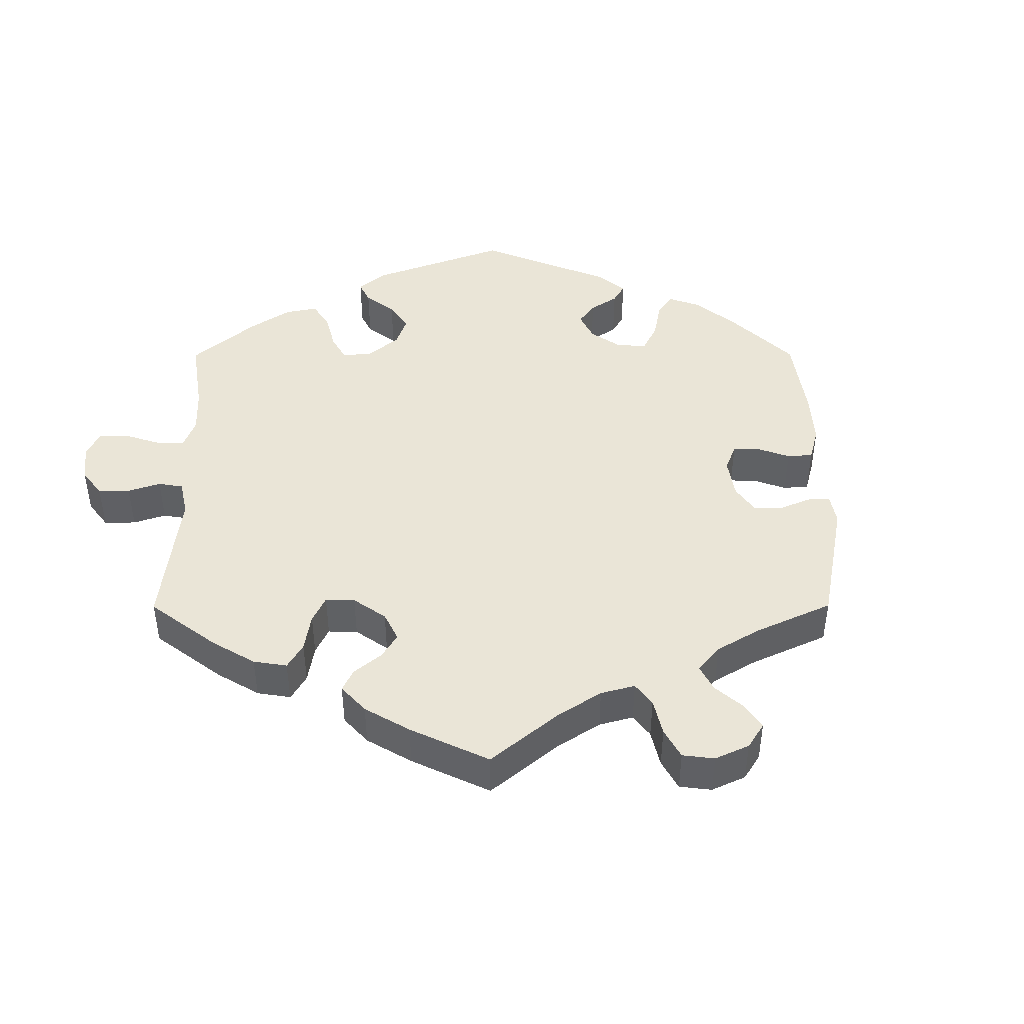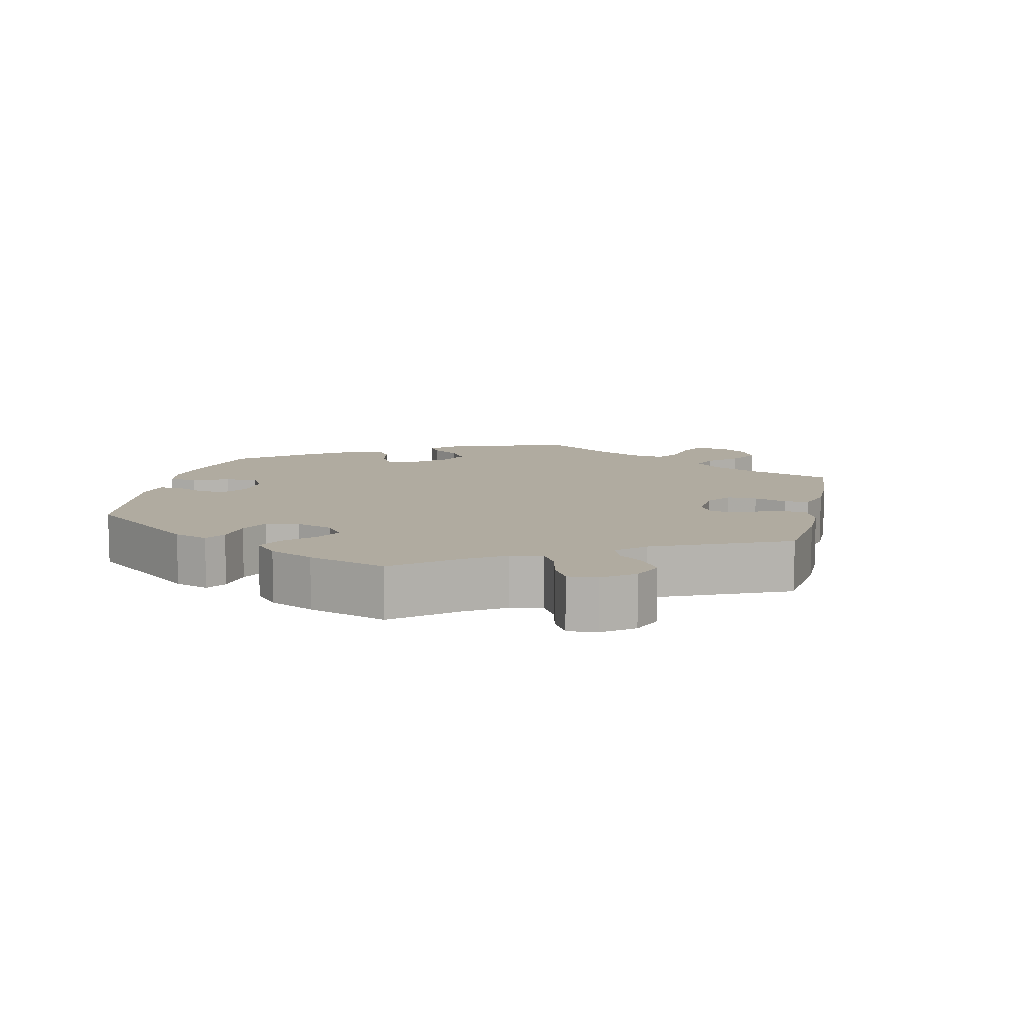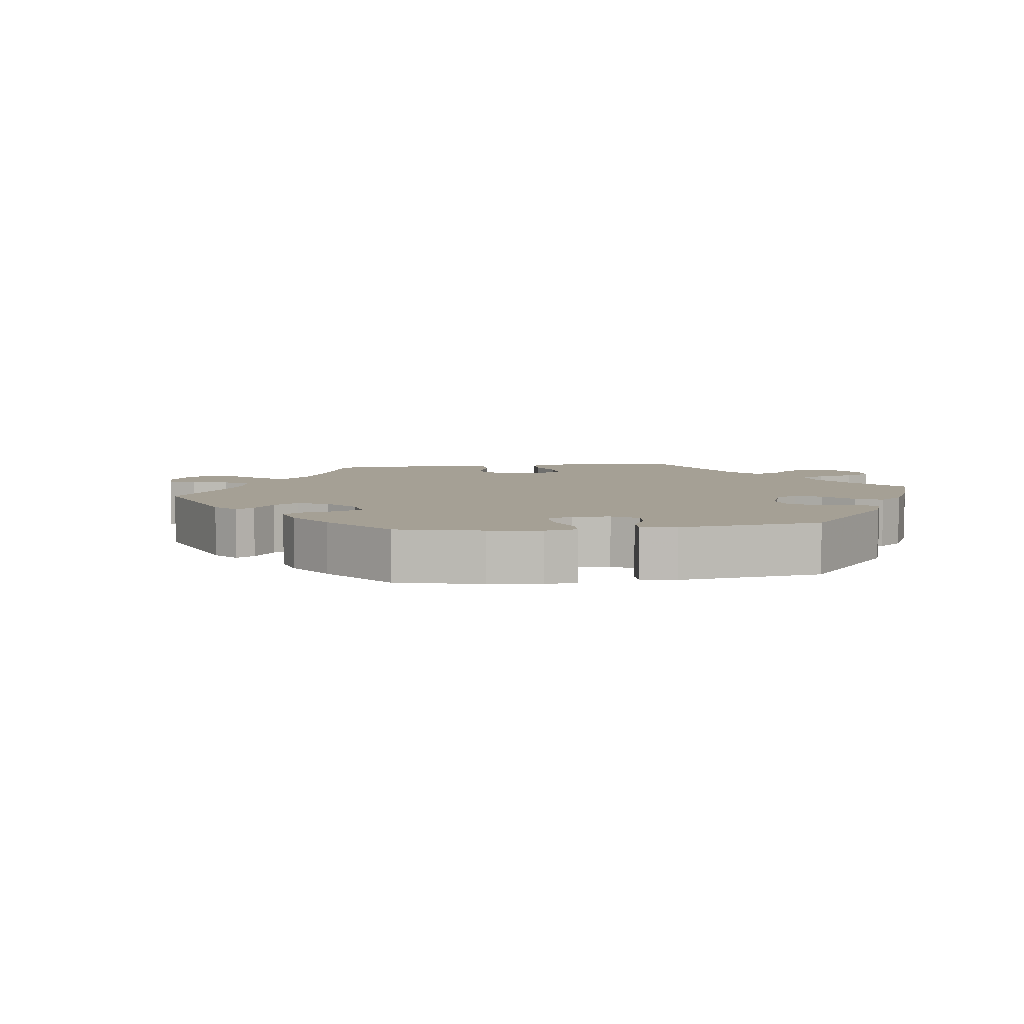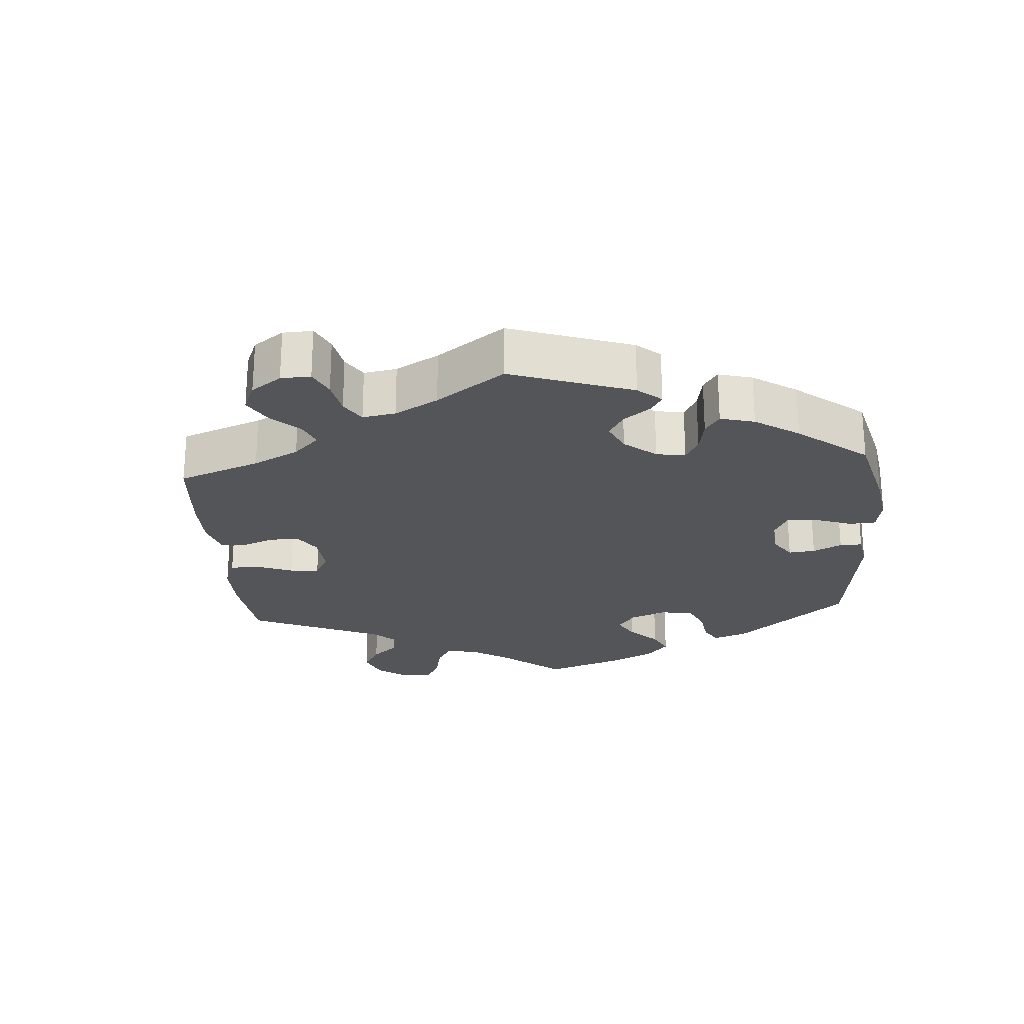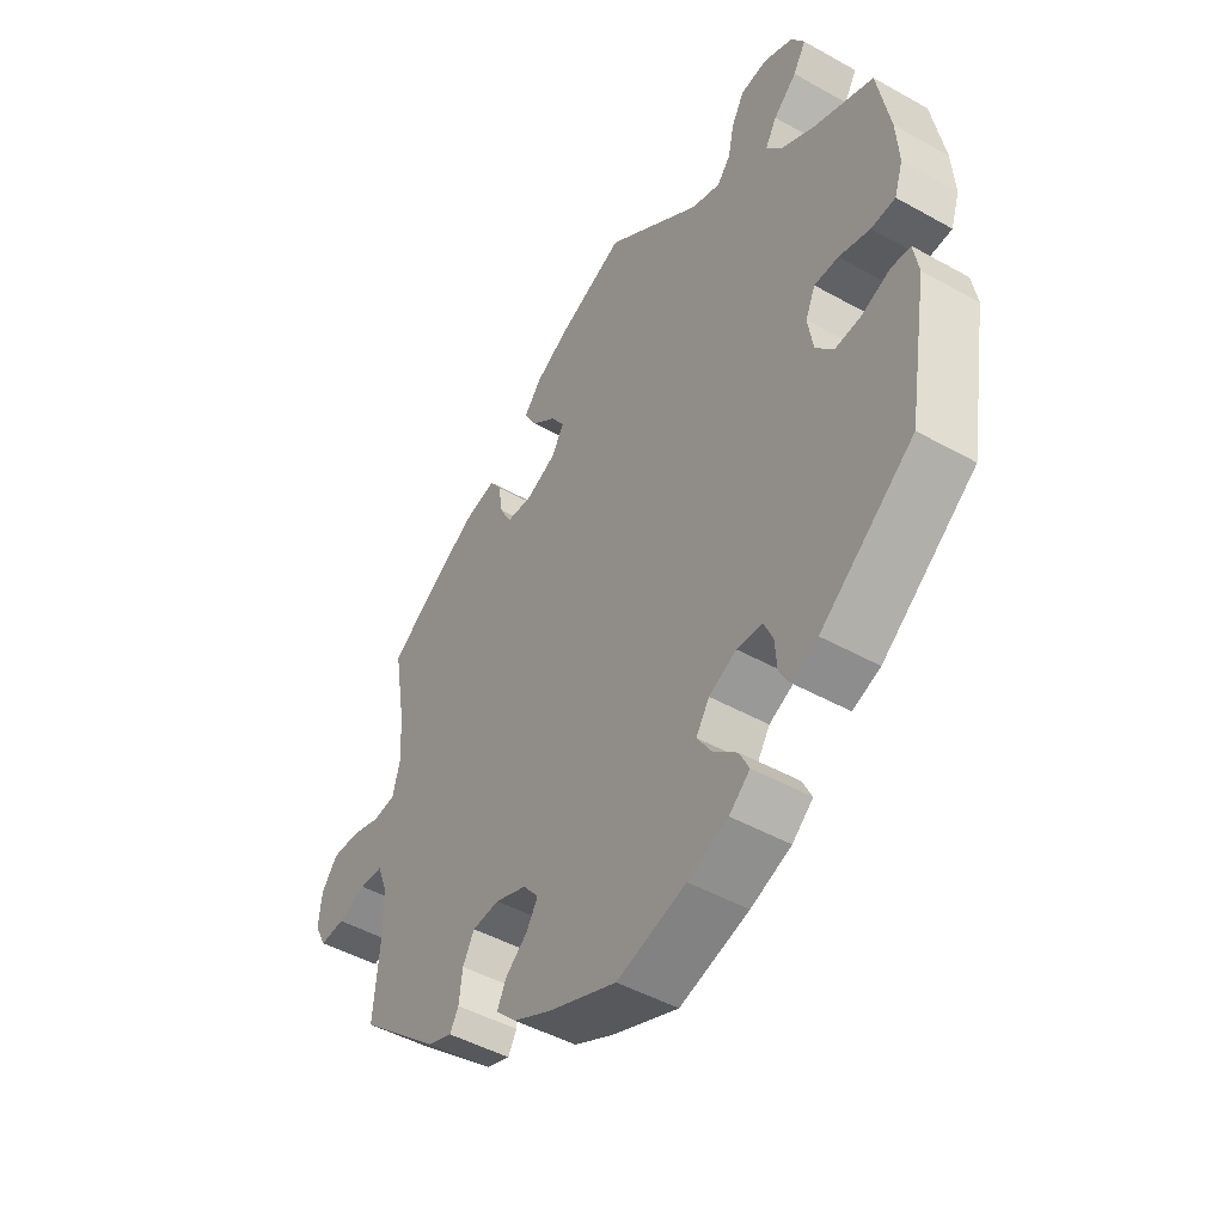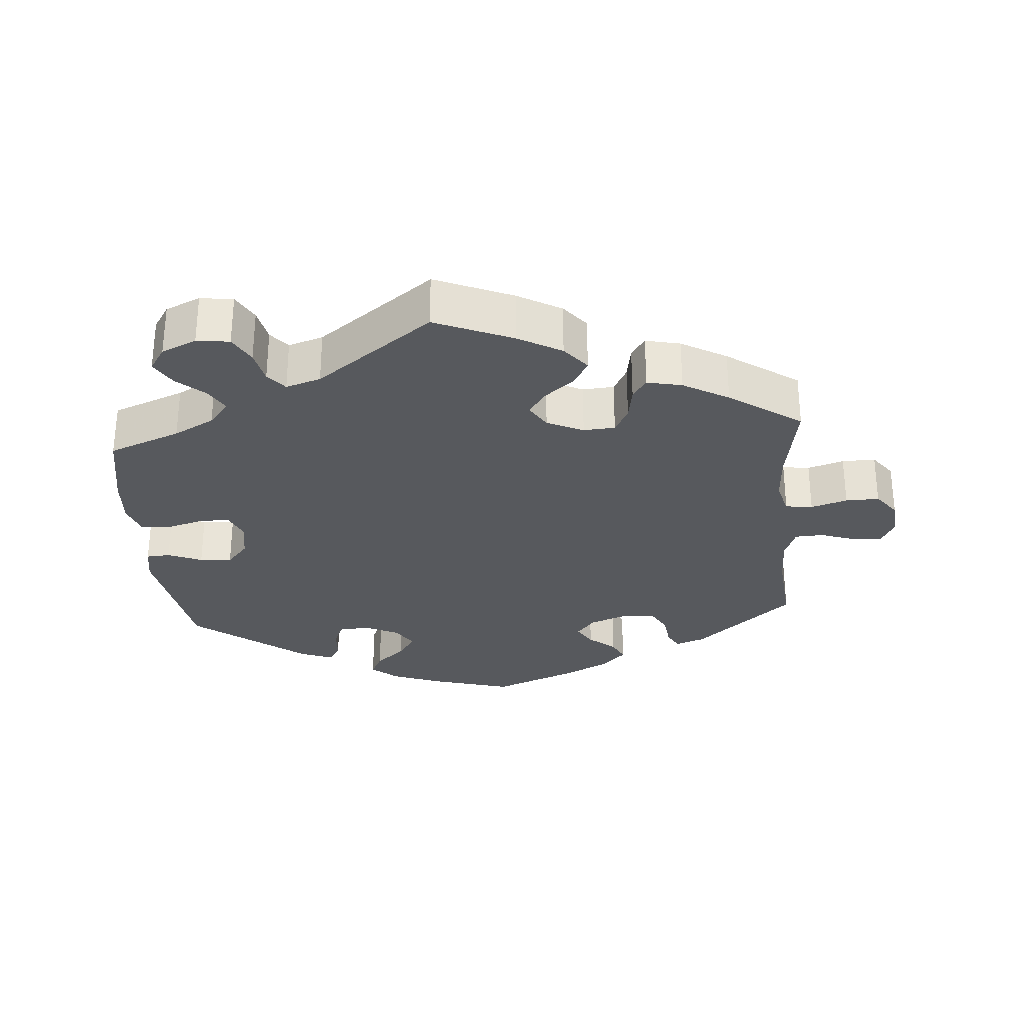
<metadata>
{"format":"obj","ext":"obj","renderer":"f3d","projection":"perspective","resolution":1024,"background":"white","views":[{"elev":44.4,"azim":59.8,"up":"+Y"},{"elev":9.8,"azim":-47.8,"up":"+Y"},{"elev":5.9,"azim":-158.1,"up":"+Y"},{"elev":-24.4,"azim":124.5,"up":"+Y"},{"elev":-46.8,"azim":-122.5,"up":"+Z"},{"elev":-29.6,"azim":4.6,"up":"+Y"}]}
</metadata>
<code>
v 0.48 0.07 0.167
v 0.476 0.07 0.094
v 0.489 0.07 0.045
v 0.528 0.07 0.04
v 0.58 0.07 0.056
v 0.628 0.07 0.057
v 0.656 0.07 0.02
v 0.661 0.07 -0.033
v 0.641 0.07 -0.071
v 0.598 0.07 -0.068
v 0.549 0.07 -0.051
v 0.508 0.07 -0.053
v 0.491 0.07 -0.098
v 0.49 0.07 -0.169
v 0.501 0.07 -0.288
v 0.36 0.07 -0.41
v 0.318 0.07 -0.425
v 0.303 0.07 -0.398
v 0.297 0.07 -0.35
v 0.277 0.07 -0.313
v 0.23 0.07 -0.309
v 0.175 0.07 -0.33
v 0.148 0.07 -0.363
v 0.168 0.07 -0.396
v 0.206 0.07 -0.428
v 0.222 0.07 -0.461
v 0.186 0.07 -0.497
v 0.118 0.07 -0.531
v 0.001 0.07 -0.578
v -0.119 0.07 -0.544
v -0.189 0.07 -0.517
v -0.225 0.07 -0.486
v -0.208 0.07 -0.452
v -0.166 0.07 -0.416
v -0.141 0.07 -0.378
v -0.164 0.07 -0.342
v -0.212 0.07 -0.319
v -0.256 0.07 -0.322
v -0.272 0.07 -0.357
v -0.275 0.07 -0.403
v -0.291 0.07 -0.431
v -0.339 0.07 -0.413
v -0.501 0.07 -0.288
v -0.535 0.07 -0.086
v -0.526 0.07 -0.036
v -0.492 0.07 -0.034
v -0.443 0.07 -0.054
v -0.397 0.07 -0.058
v -0.366 0.07 -0.022
v -0.357 0.07 0.033
v -0.374 0.07 0.072
v -0.416 0.07 0.072
v -0.47 0.07 0.057
v -0.512 0.07 0.06
v -0.527 0.07 0.105
v -0.522 0.07 0.174
v -0.5 0.07 0.289
v -0.397 0.07 0.329
v -0.339 0.07 0.36
v -0.31 0.07 0.395
v -0.33 0.07 0.43
v -0.37 0.07 0.466
v -0.392 0.07 0.503
v -0.369 0.07 0.538
v -0.319 0.07 0.56
v -0.272 0.07 0.554
v -0.25 0.07 0.514
v -0.24 0.07 0.466
v -0.217 0.07 0.438
v -0.167 0.07 0.454
v 0 0.07 0.578
v 0.111 0.07 0.531
v 0.173 0.07 0.496
v 0.204 0.07 0.458
v 0.183 0.07 0.421
v 0.14 0.07 0.386
v 0.116 0.07 0.351
v 0.138 0.07 0.315
v 0.19 0.07 0.291
v 0.235 0.07 0.294
v 0.255 0.07 0.331
v 0.263 0.07 0.38
v 0.283 0.07 0.409
v 0.333 0.07 0.398
v 0.398 0.07 0.361
v 0.501 0.07 0.29
v 0.48 0 0.167
v 0.476 0 0.094
v 0.489 0 0.045
v 0.528 0 0.04
v 0.58 0 0.056
v 0.628 0 0.057
v 0.656 0 0.02
v 0.661 0 -0.033
v 0.641 0 -0.071
v 0.598 0 -0.068
v 0.549 0 -0.051
v 0.508 0 -0.053
v 0.491 0 -0.098
v 0.49 0 -0.169
v 0.501 0 -0.288
v 0.36 0 -0.41
v 0.318 0 -0.425
v 0.303 0 -0.398
v 0.297 0 -0.35
v 0.277 0 -0.313
v 0.23 0 -0.309
v 0.175 0 -0.33
v 0.148 0 -0.363
v 0.168 0 -0.396
v 0.206 0 -0.428
v 0.222 0 -0.461
v 0.186 0 -0.497
v 0.118 0 -0.531
v 0.001 0 -0.578
v -0.119 0 -0.544
v -0.189 0 -0.517
v -0.225 0 -0.486
v -0.208 0 -0.452
v -0.166 0 -0.416
v -0.141 0 -0.378
v -0.164 0 -0.342
v -0.212 0 -0.319
v -0.256 0 -0.322
v -0.272 0 -0.357
v -0.275 0 -0.403
v -0.291 0 -0.431
v -0.339 0 -0.413
v -0.501 0 -0.288
v -0.535 0 -0.086
v -0.526 0 -0.036
v -0.492 0 -0.034
v -0.443 0 -0.054
v -0.397 0 -0.058
v -0.366 0 -0.022
v -0.357 0 0.033
v -0.374 0 0.072
v -0.416 0 0.072
v -0.47 0 0.057
v -0.512 0 0.06
v -0.527 0 0.105
v -0.522 0 0.174
v -0.5 0 0.289
v -0.397 0 0.329
v -0.339 0 0.36
v -0.31 0 0.395
v -0.33 0 0.43
v -0.37 0 0.466
v -0.392 0 0.503
v -0.369 0 0.538
v -0.319 0 0.56
v -0.272 0 0.554
v -0.25 0 0.514
v -0.24 0 0.466
v -0.217 0 0.438
v -0.167 0 0.454
v 0 0 0.578
v 0.111 0 0.531
v 0.173 0 0.496
v 0.204 0 0.458
v 0.183 0 0.421
v 0.14 0 0.386
v 0.116 0 0.351
v 0.138 0 0.315
v 0.19 0 0.291
v 0.235 0 0.294
v 0.255 0 0.331
v 0.263 0 0.38
v 0.283 0 0.409
v 0.333 0 0.398
v 0.398 0 0.361
v 0.501 0 0.29
f 85 86 1
f 84 85 1 2
f 81 82 83 84
f 80 81 84 2
f 79 80 2 3
f 78 79 3
f 73 74 75 76
f 73 76 77
f 70 71 72 73
f 69 70 73 77
f 65 66 67 68
f 65 68 69
f 64 65 69
f 61 62 63 64
f 60 61 64 69
f 59 60 69 77
f 55 56 57 58
f 52 53 54 55
f 51 52 55 58
f 50 51 58 59
f 44 45 46 47
f 44 47 48
f 43 44 48
f 42 43 48 49
f 39 40 41 42
f 38 39 42 49
f 31 32 33 34
f 31 34 35
f 30 31 35
f 29 30 35
f 28 29 35 36
f 24 25 26 27
f 23 24 27 28
f 16 17 18 19
f 14 15 16 19
f 13 14 19 20
f 12 13 20 21
f 8 9 10 11
f 8 11 12
f 7 8 12
f 4 5 6 7
f 3 4 7 12
f 78 3 12 21
f 50 59 77 78
f 37 38 49 50
f 36 37 50 78
f 23 28 36 78
f 22 23 78
f 21 22 78
f 87 172 171
f 88 87 171 170
f 170 169 168 167
f 88 170 167 166
f 89 88 166 165
f 89 165 164
f 162 161 160 159
f 163 162 159
f 159 158 157 156
f 163 159 156 155
f 154 153 152 151
f 155 154 151
f 155 151 150
f 150 149 148 147
f 155 150 147 146
f 163 155 146 145
f 144 143 142 141
f 141 140 139 138
f 144 141 138 137
f 145 144 137 136
f 133 132 131 130
f 134 133 130
f 134 130 129
f 135 134 129 128
f 128 127 126 125
f 135 128 125 124
f 120 119 118 117
f 121 120 117
f 121 117 116
f 121 116 115
f 122 121 115 114
f 113 112 111 110
f 114 113 110 109
f 105 104 103 102
f 105 102 101 100
f 106 105 100 99
f 107 106 99 98
f 97 96 95 94
f 98 97 94
f 98 94 93
f 93 92 91 90
f 98 93 90 89
f 107 98 89 164
f 164 163 145 136
f 136 135 124 123
f 164 136 123 122
f 164 122 114 109
f 164 109 108
f 164 108 107
f 1 87 88 2
f 2 88 89 3
f 3 89 90 4
f 4 90 91 5
f 5 91 92 6
f 6 92 93 7
f 7 93 94 8
f 8 94 95 9
f 9 95 96 10
f 10 96 97 11
f 11 97 98 12
f 12 98 99 13
f 13 99 100 14
f 14 100 101 15
f 15 101 102 16
f 16 102 103 17
f 17 103 104 18
f 18 104 105 19
f 19 105 106 20
f 20 106 107 21
f 21 107 108 22
f 22 108 109 23
f 23 109 110 24
f 24 110 111 25
f 25 111 112 26
f 26 112 113 27
f 27 113 114 28
f 28 114 115 29
f 29 115 116 30
f 30 116 117 31
f 31 117 118 32
f 32 118 119 33
f 33 119 120 34
f 34 120 121 35
f 35 121 122 36
f 36 122 123 37
f 37 123 124 38
f 38 124 125 39
f 39 125 126 40
f 40 126 127 41
f 41 127 128 42
f 42 128 129 43
f 43 129 130 44
f 44 130 131 45
f 45 131 132 46
f 46 132 133 47
f 47 133 134 48
f 48 134 135 49
f 49 135 136 50
f 50 136 137 51
f 51 137 138 52
f 52 138 139 53
f 53 139 140 54
f 54 140 141 55
f 55 141 142 56
f 56 142 143 57
f 57 143 144 58
f 58 144 145 59
f 59 145 146 60
f 60 146 147 61
f 61 147 148 62
f 62 148 149 63
f 63 149 150 64
f 64 150 151 65
f 65 151 152 66
f 66 152 153 67
f 67 153 154 68
f 68 154 155 69
f 69 155 156 70
f 70 156 157 71
f 71 157 158 72
f 72 158 159 73
f 73 159 160 74
f 74 160 161 75
f 75 161 162 76
f 76 162 163 77
f 77 163 164 78
f 78 164 165 79
f 79 165 166 80
f 80 166 167 81
f 81 167 168 82
f 82 168 169 83
f 83 169 170 84
f 84 170 171 85
f 85 171 172 86
f 86 172 87 1

</code>
